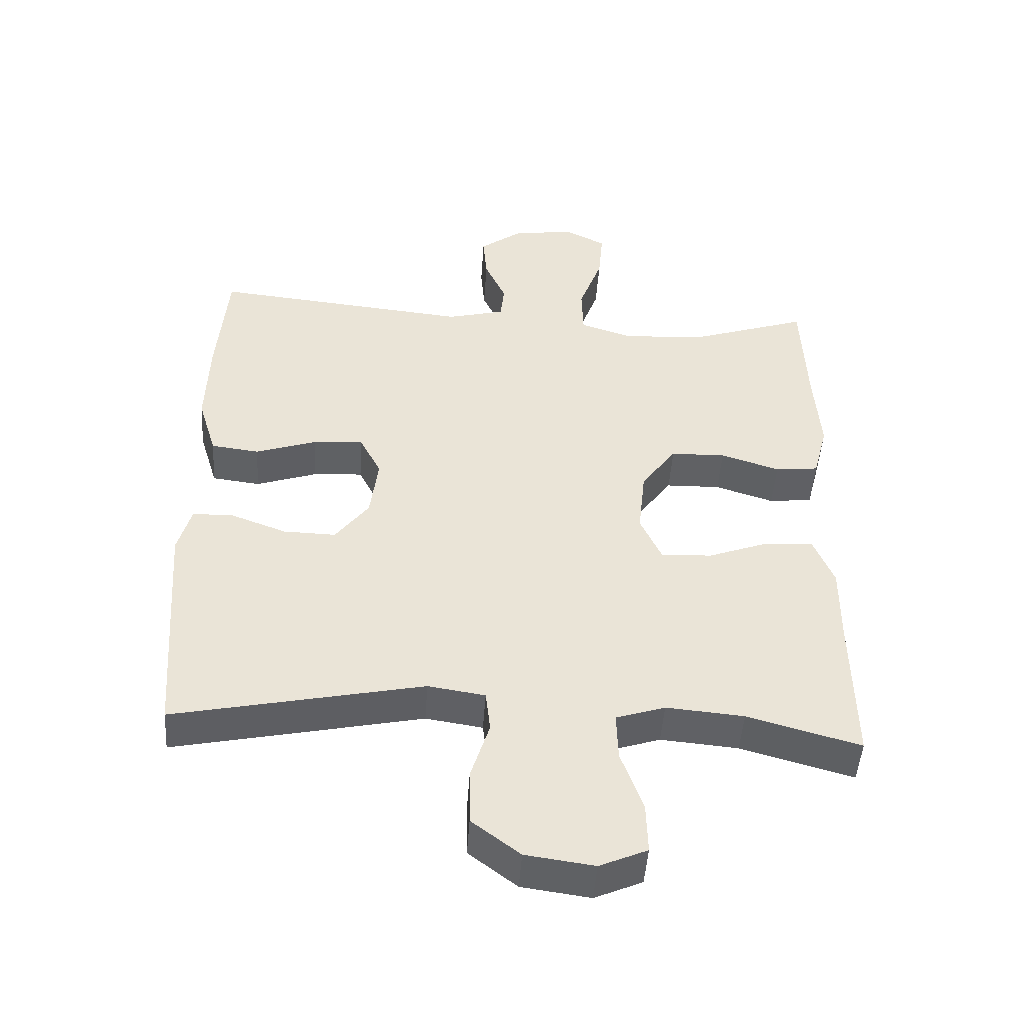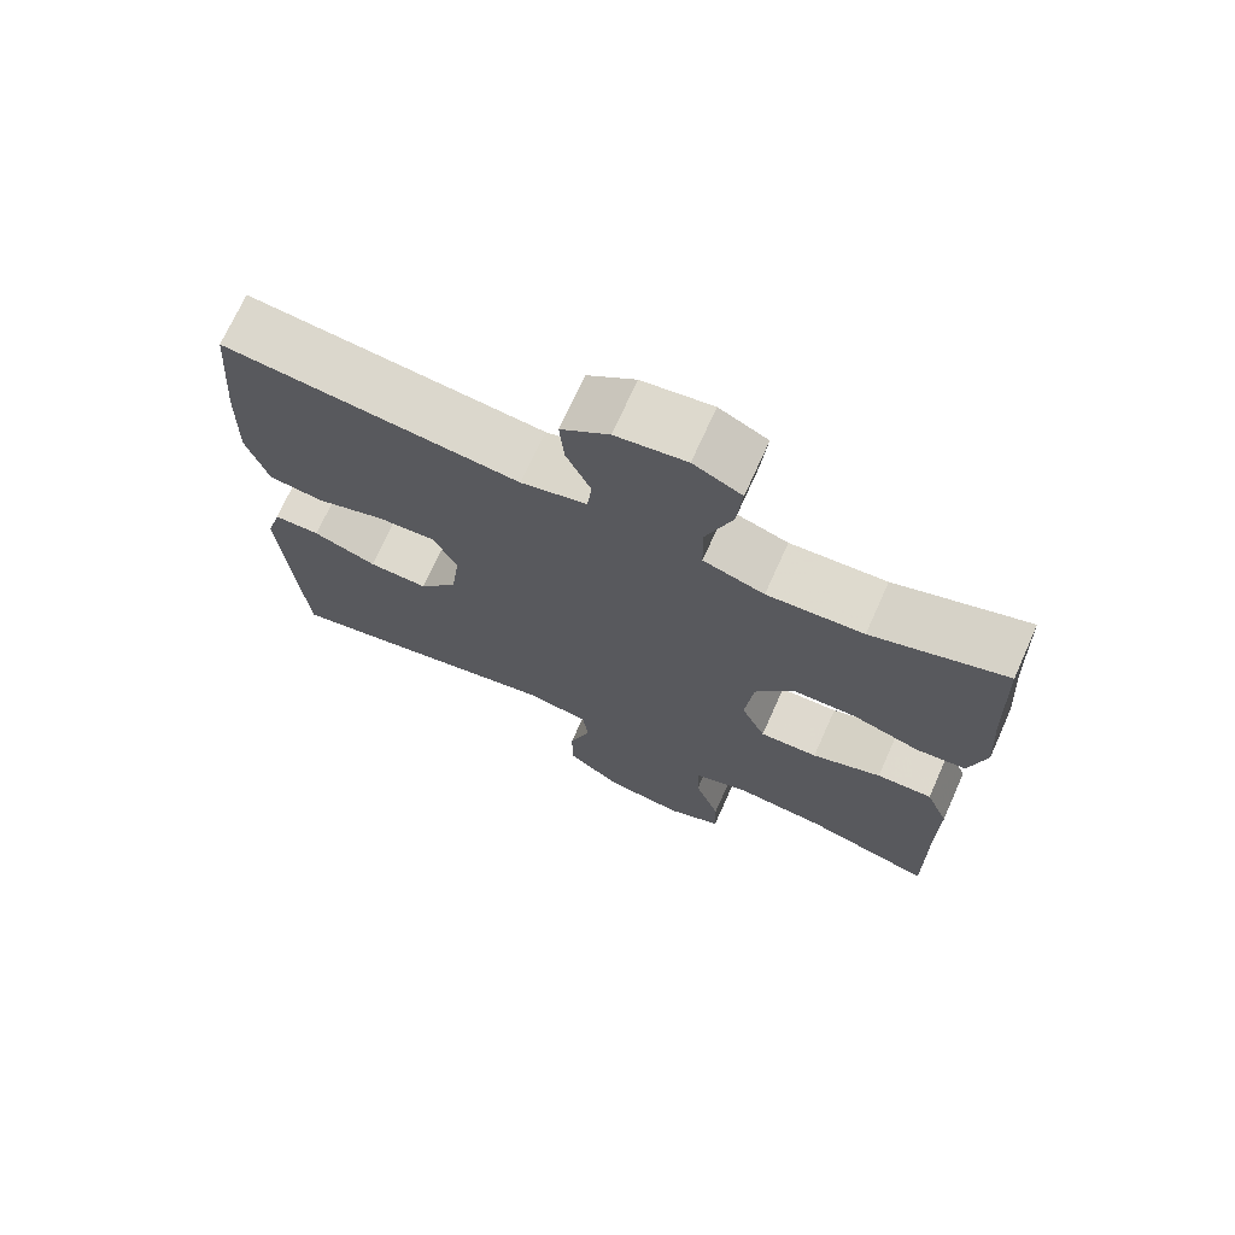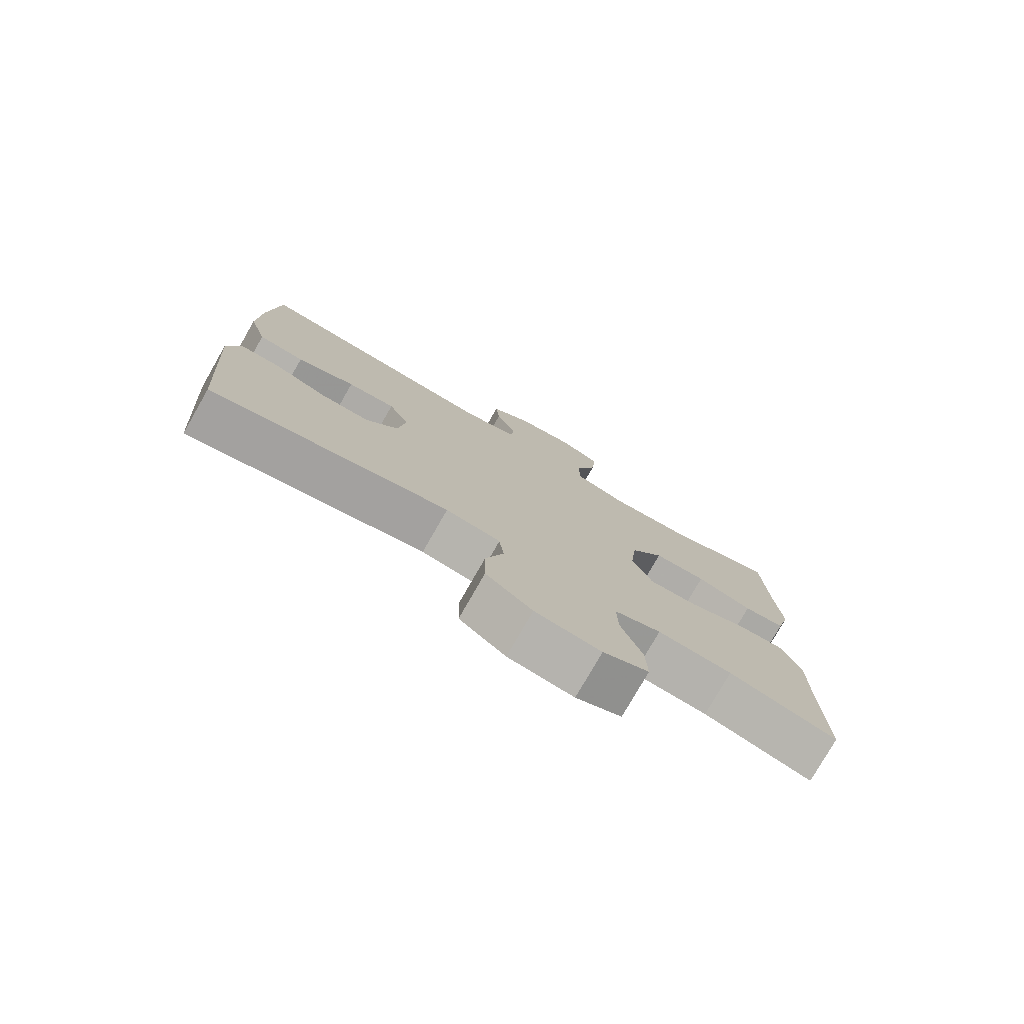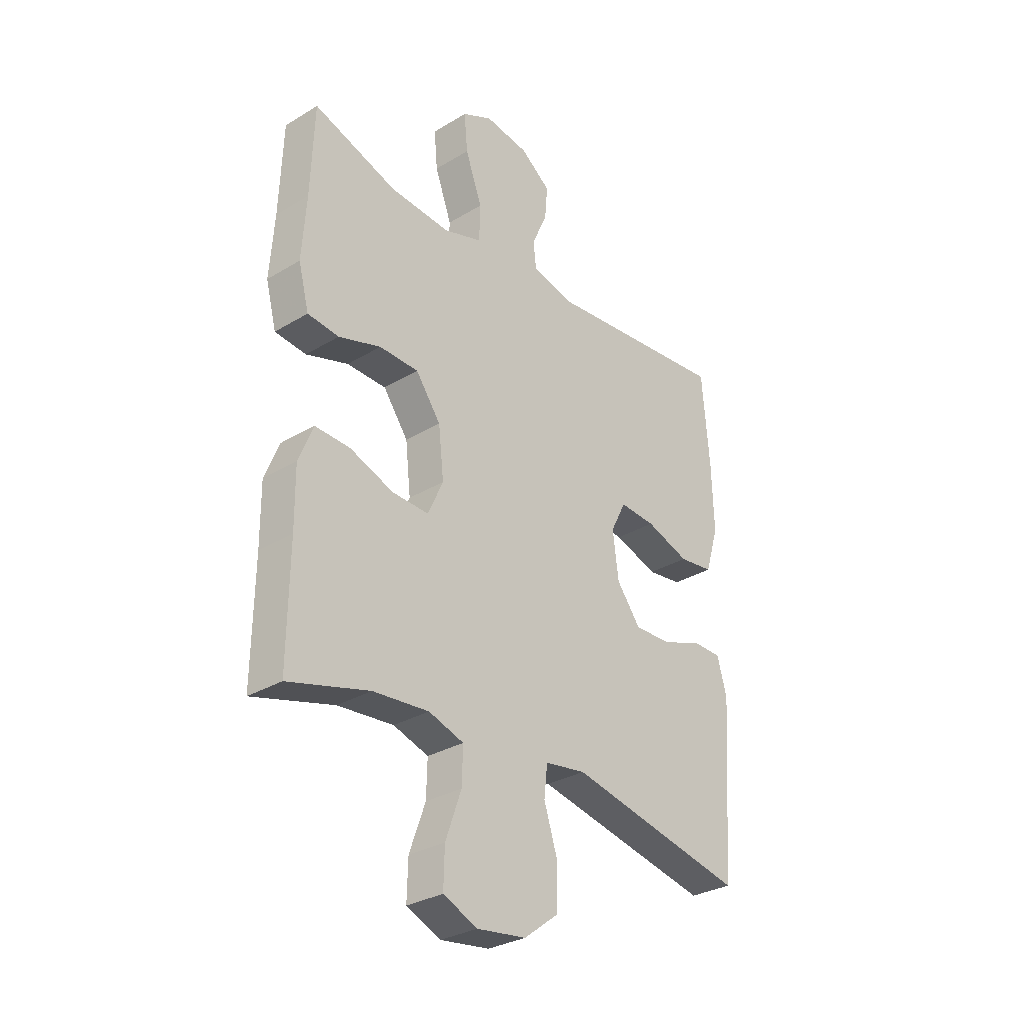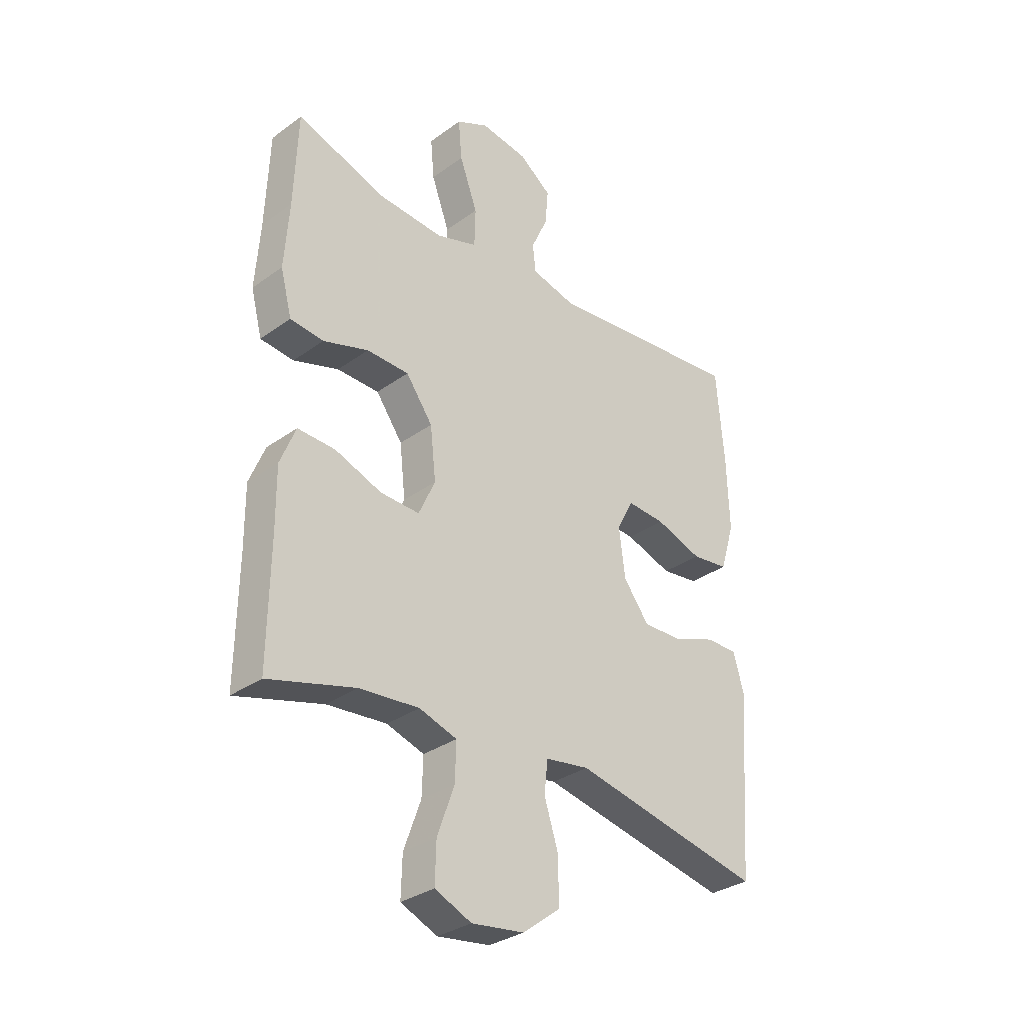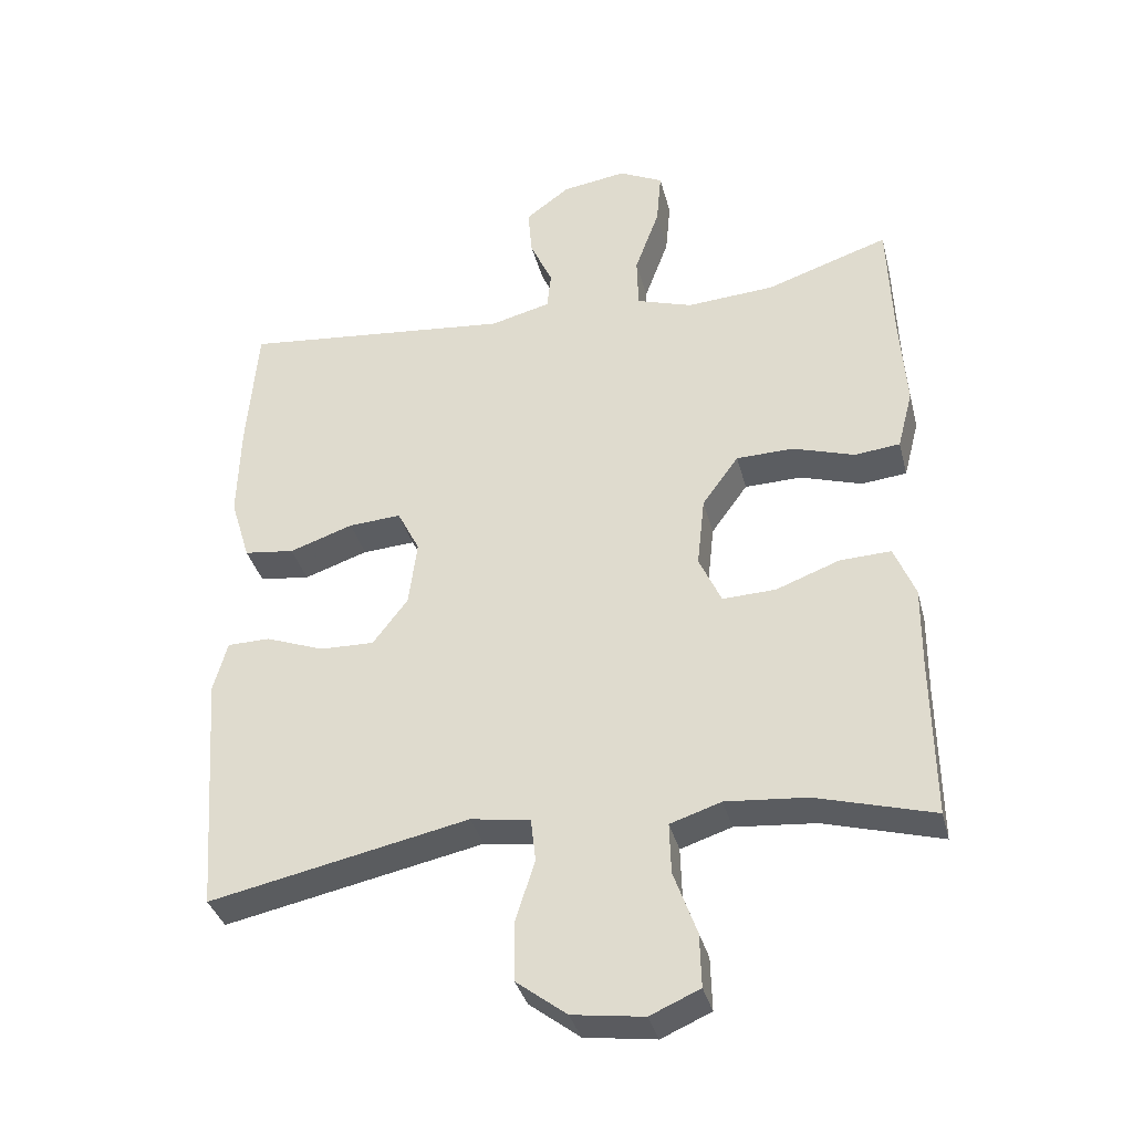
<metadata>
{"format":"obj","ext":"obj","renderer":"f3d","projection":"perspective","resolution":1024,"background":"white","views":[{"elev":-47.6,"azim":176.2,"up":"+Z"},{"elev":71.6,"azim":-155.8,"up":"+Z"},{"elev":-78.0,"azim":150.2,"up":"+Z"},{"elev":-30.6,"azim":-48.9,"up":"+Z"},{"elev":-32.0,"azim":-44.7,"up":"+Z"},{"elev":-35.6,"azim":-166.0,"up":"+Z"}]}
</metadata>
<code>
v 0.5 0.07 -0.5
v 0.13 0.07 -0.422
v 0.045 0.07 -0.435
v 0.038 0.07 -0.497
v 0.066 0.07 -0.585
v 0.065 0.07 -0.669
v -0.007 0.07 -0.724
v -0.109 0.07 -0.738
v -0.18 0.07 -0.707
v -0.178 0.07 -0.631
v -0.145 0.07 -0.539
v -0.143 0.07 -0.467
v -0.216 0.07 -0.443
v -0.332 0.07 -0.453
v -0.5 0.07 -0.5
v -0.497 0.07 -0.272
v -0.498 0.07 -0.154
v -0.468 0.07 -0.08
v -0.395 0.07 -0.083
v -0.304 0.07 -0.117
v -0.228 0.07 -0.12
v -0.196 0.07 -0.05
v -0.207 0.07 0.051
v -0.259 0.07 0.123
v -0.341 0.07 0.125
v -0.429 0.07 0.097
v -0.494 0.07 0.104
v -0.516 0.07 0.189
v -0.507 0.07 0.317
v -0.5 0.07 0.5
v -0.325 0.07 0.441
v -0.199 0.07 0.432
v -0.119 0.07 0.458
v -0.117 0.07 0.533
v -0.152 0.07 0.629
v -0.159 0.07 0.707
v -0.096 0.07 0.738
v -0.004 0.07 0.724
v 0.059 0.07 0.677
v 0.053 0.07 0.608
v 0.021 0.07 0.537
v 0.027 0.07 0.483
v 0.113 0.07 0.461
v 0.5 0.07 0.5
v 0.515 0.07 0.315
v 0.519 0.07 0.177
v 0.491 0.07 0.085
v 0.419 0.07 0.076
v 0.328 0.07 0.107
v 0.253 0.07 0.112
v 0.221 0.07 0.049
v 0.233 0.07 -0.045
v 0.283 0.07 -0.111
v 0.361 0.07 -0.109
v 0.444 0.07 -0.078
v 0.505 0.07 -0.079
v 0.525 0.07 -0.151
v 0.517 0.07 -0.264
v 0.5 0 -0.5
v 0.13 0 -0.422
v 0.045 0 -0.435
v 0.038 0 -0.497
v 0.066 0 -0.585
v 0.065 0 -0.669
v -0.007 0 -0.724
v -0.109 0 -0.738
v -0.18 0 -0.707
v -0.178 0 -0.631
v -0.145 0 -0.539
v -0.143 0 -0.467
v -0.216 0 -0.443
v -0.332 0 -0.453
v -0.5 0 -0.5
v -0.497 0 -0.272
v -0.498 0 -0.154
v -0.468 0 -0.08
v -0.395 0 -0.083
v -0.304 0 -0.117
v -0.228 0 -0.12
v -0.196 0 -0.05
v -0.207 0 0.051
v -0.259 0 0.123
v -0.341 0 0.125
v -0.429 0 0.097
v -0.494 0 0.104
v -0.516 0 0.189
v -0.507 0 0.317
v -0.5 0 0.5
v -0.325 0 0.441
v -0.199 0 0.432
v -0.119 0 0.458
v -0.117 0 0.533
v -0.152 0 0.629
v -0.159 0 0.707
v -0.096 0 0.738
v -0.004 0 0.724
v 0.059 0 0.677
v 0.053 0 0.608
v 0.021 0 0.537
v 0.027 0 0.483
v 0.113 0 0.461
v 0.5 0 0.5
v 0.515 0 0.315
v 0.519 0 0.177
v 0.491 0 0.085
v 0.419 0 0.076
v 0.328 0 0.107
v 0.253 0 0.112
v 0.221 0 0.049
v 0.233 0 -0.045
v 0.283 0 -0.111
v 0.361 0 -0.109
v 0.444 0 -0.078
v 0.505 0 -0.079
v 0.525 0 -0.151
v 0.517 0 -0.264
f 57 58 1 2
f 54 55 56 57
f 53 54 57 2
f 52 53 2 3
f 51 52 3
f 46 47 48 49
f 46 49 50
f 43 44 45 46
f 42 43 46 50
f 38 39 40 41
f 38 41 42
f 37 38 42
f 34 35 36 37
f 33 34 37 42
f 32 33 42 50
f 29 30 31
f 25 26 27 28
f 24 25 28 29
f 17 18 19 20
f 16 17 20 21
f 14 15 16 21
f 13 14 21 22
f 8 9 10 11
f 8 11 12
f 7 8 12
f 4 5 6 7
f 3 4 7 12
f 51 3 12 13
f 24 29 31 32
f 23 24 32 50
f 22 23 50 51
f 13 22 51
f 60 59 116 115
f 115 114 113 112
f 60 115 112 111
f 61 60 111 110
f 61 110 109
f 107 106 105 104
f 108 107 104
f 104 103 102 101
f 108 104 101 100
f 99 98 97 96
f 100 99 96
f 100 96 95
f 95 94 93 92
f 100 95 92 91
f 108 100 91 90
f 89 88 87
f 86 85 84 83
f 87 86 83 82
f 78 77 76 75
f 79 78 75 74
f 79 74 73 72
f 80 79 72 71
f 69 68 67 66
f 70 69 66
f 70 66 65
f 65 64 63 62
f 70 65 62 61
f 71 70 61 109
f 90 89 87 82
f 108 90 82 81
f 109 108 81 80
f 109 80 71
f 1 59 60 2
f 2 60 61 3
f 3 61 62 4
f 4 62 63 5
f 5 63 64 6
f 6 64 65 7
f 7 65 66 8
f 8 66 67 9
f 9 67 68 10
f 10 68 69 11
f 11 69 70 12
f 12 70 71 13
f 13 71 72 14
f 14 72 73 15
f 15 73 74 16
f 16 74 75 17
f 17 75 76 18
f 18 76 77 19
f 19 77 78 20
f 20 78 79 21
f 21 79 80 22
f 22 80 81 23
f 23 81 82 24
f 24 82 83 25
f 25 83 84 26
f 26 84 85 27
f 27 85 86 28
f 28 86 87 29
f 29 87 88 30
f 30 88 89 31
f 31 89 90 32
f 32 90 91 33
f 33 91 92 34
f 34 92 93 35
f 35 93 94 36
f 36 94 95 37
f 37 95 96 38
f 38 96 97 39
f 39 97 98 40
f 40 98 99 41
f 41 99 100 42
f 42 100 101 43
f 43 101 102 44
f 44 102 103 45
f 45 103 104 46
f 46 104 105 47
f 47 105 106 48
f 48 106 107 49
f 49 107 108 50
f 50 108 109 51
f 51 109 110 52
f 52 110 111 53
f 53 111 112 54
f 54 112 113 55
f 55 113 114 56
f 56 114 115 57
f 57 115 116 58
f 58 116 59 1

</code>
